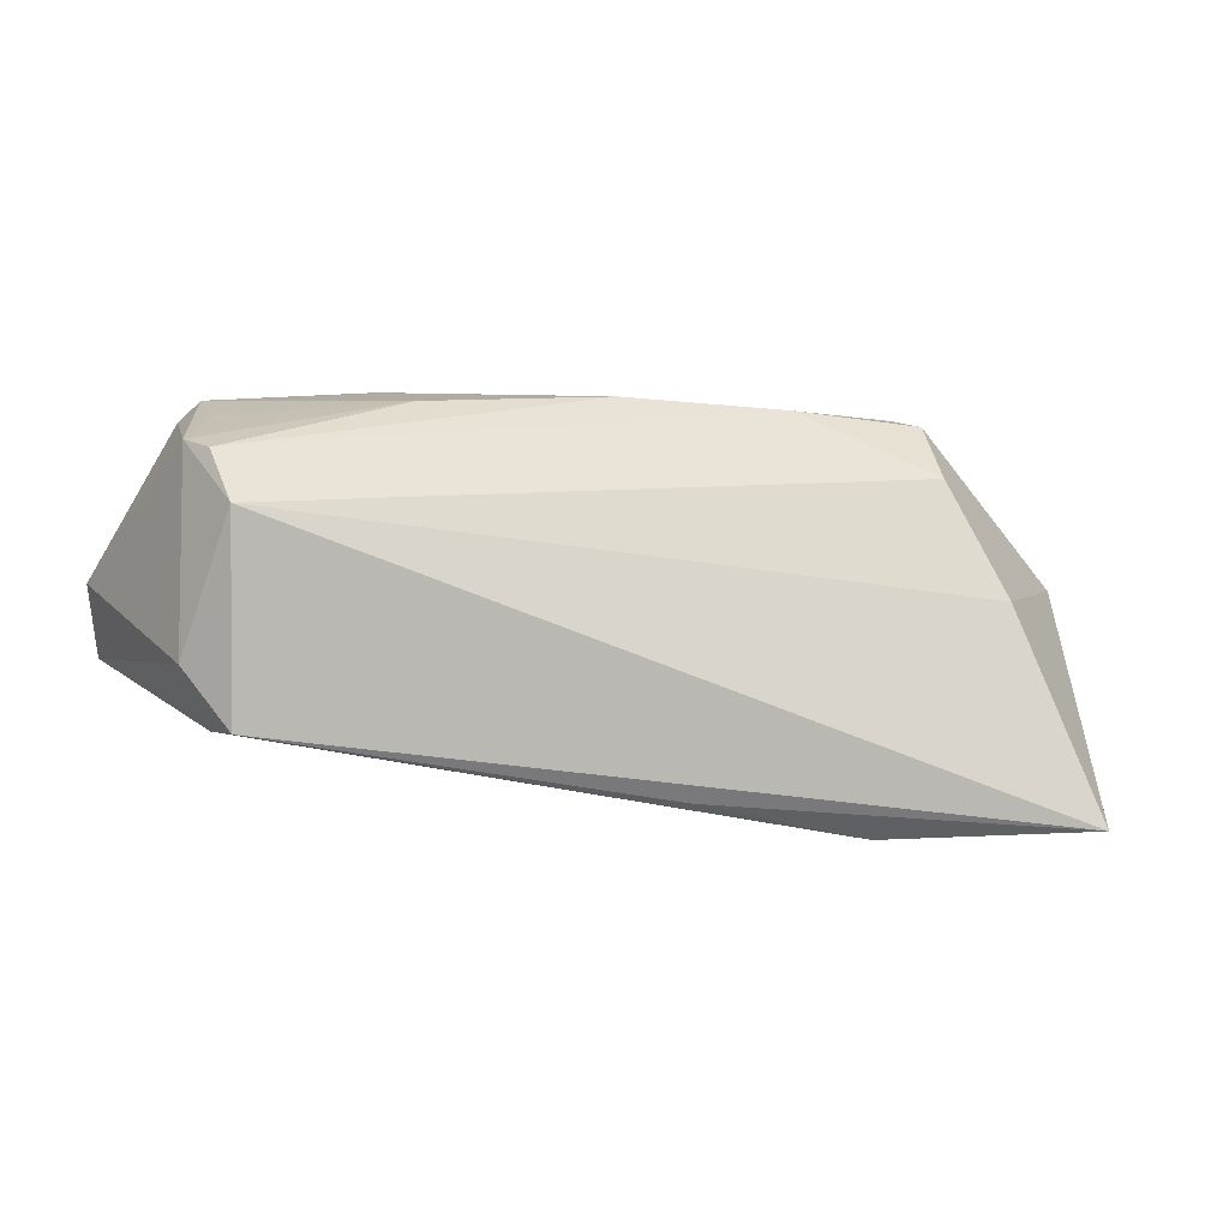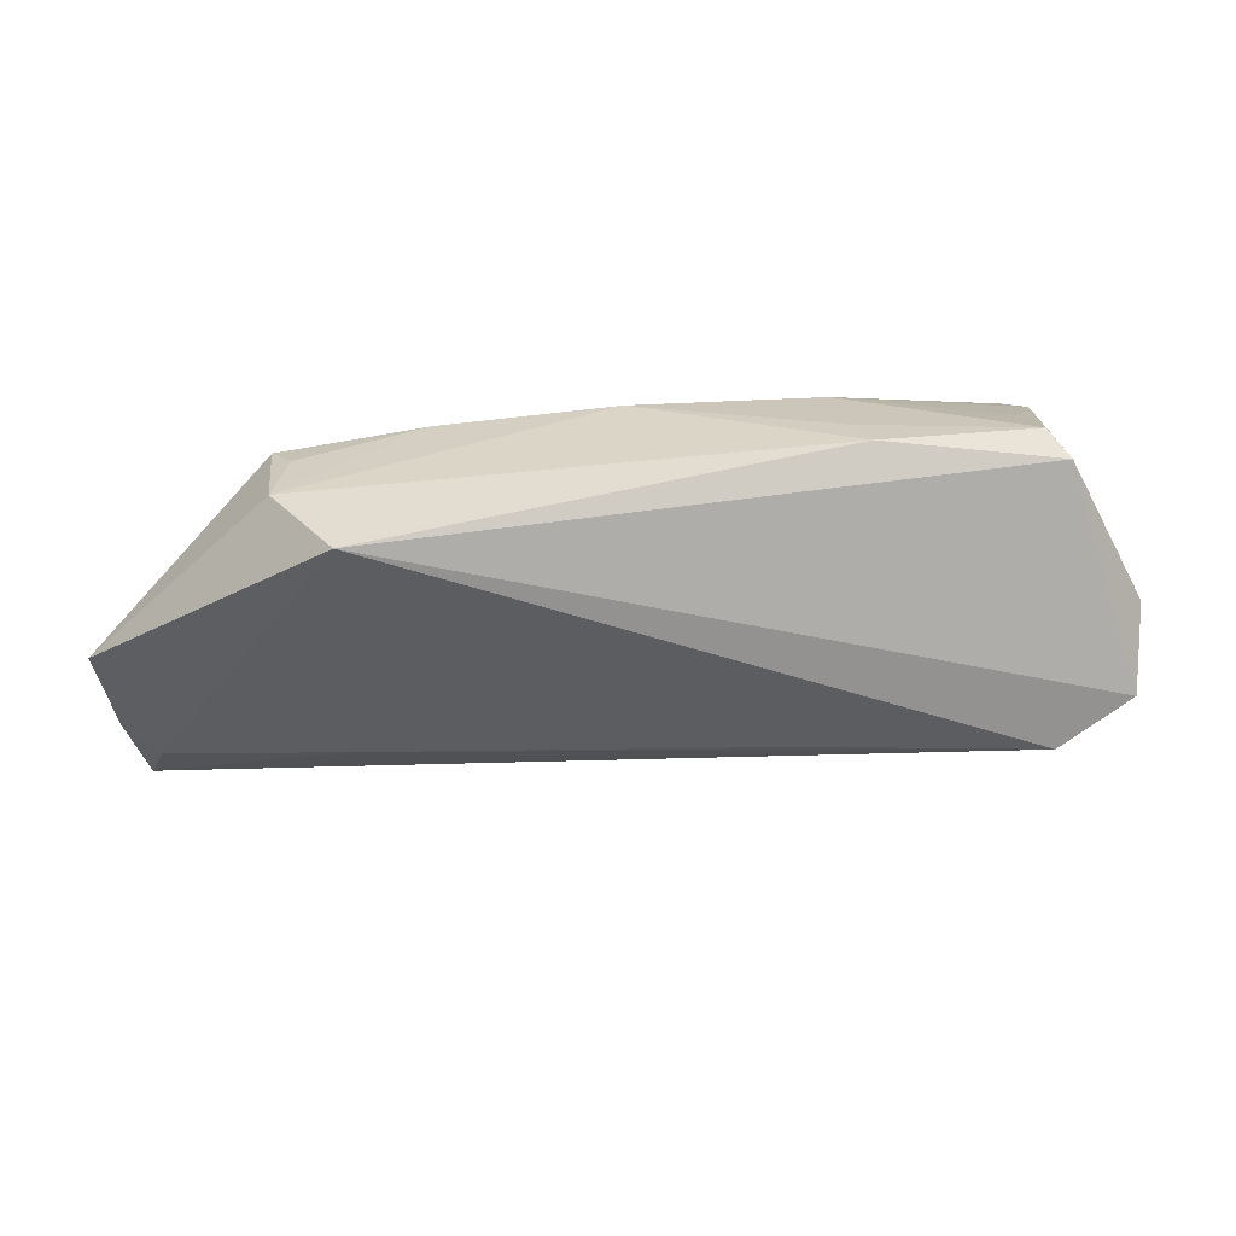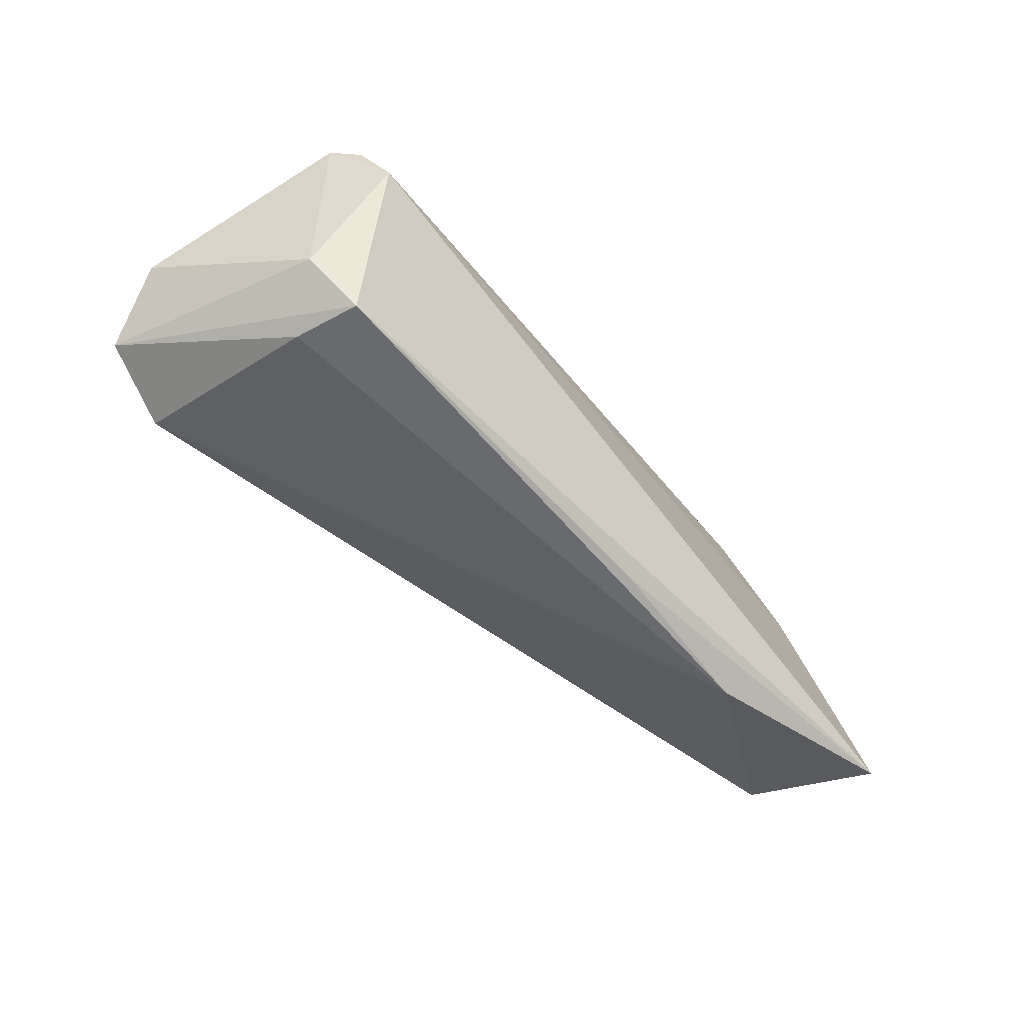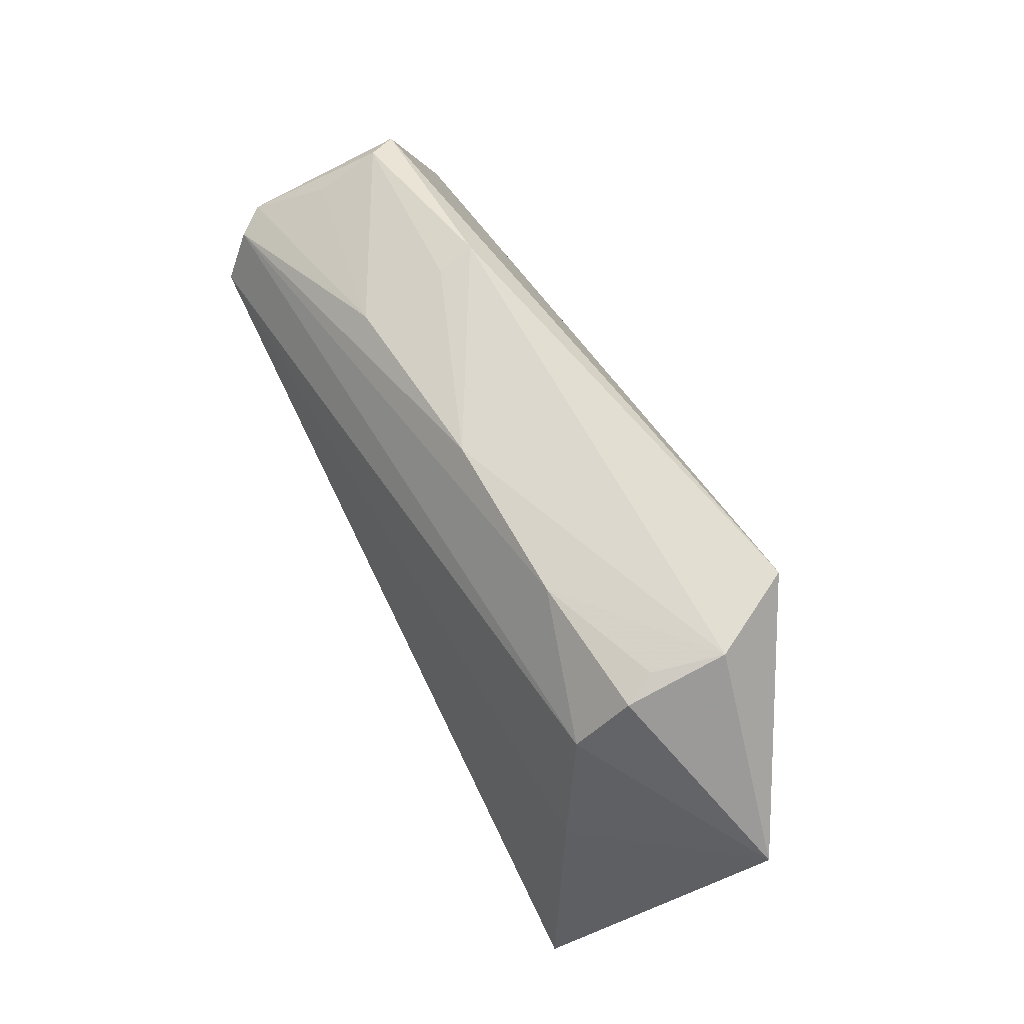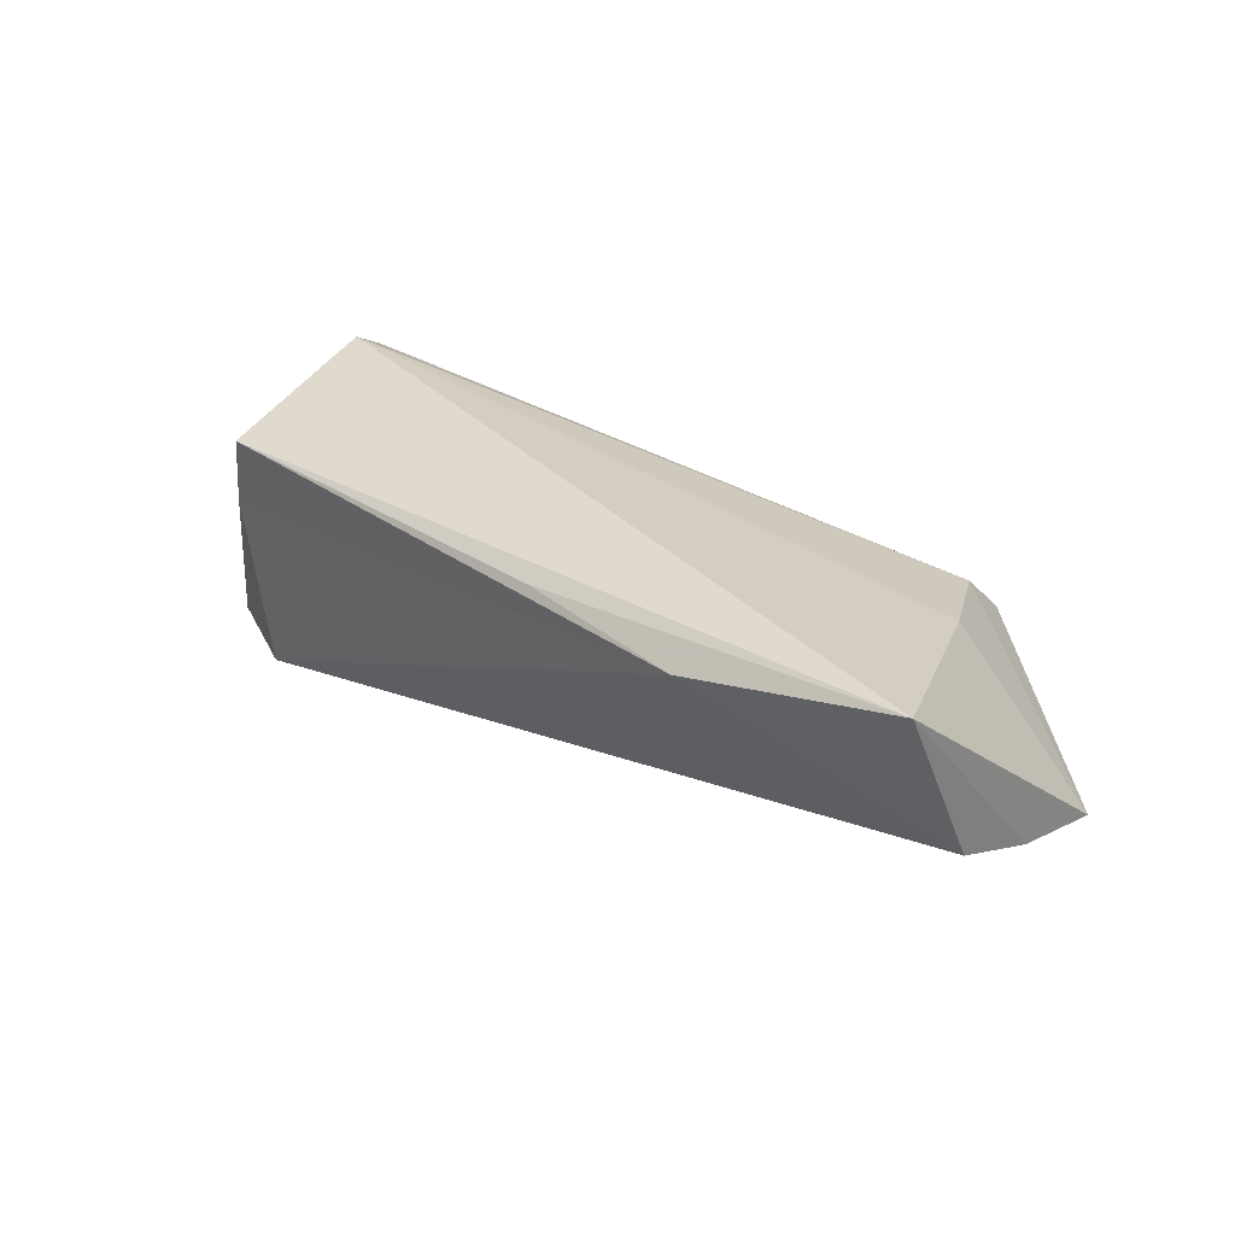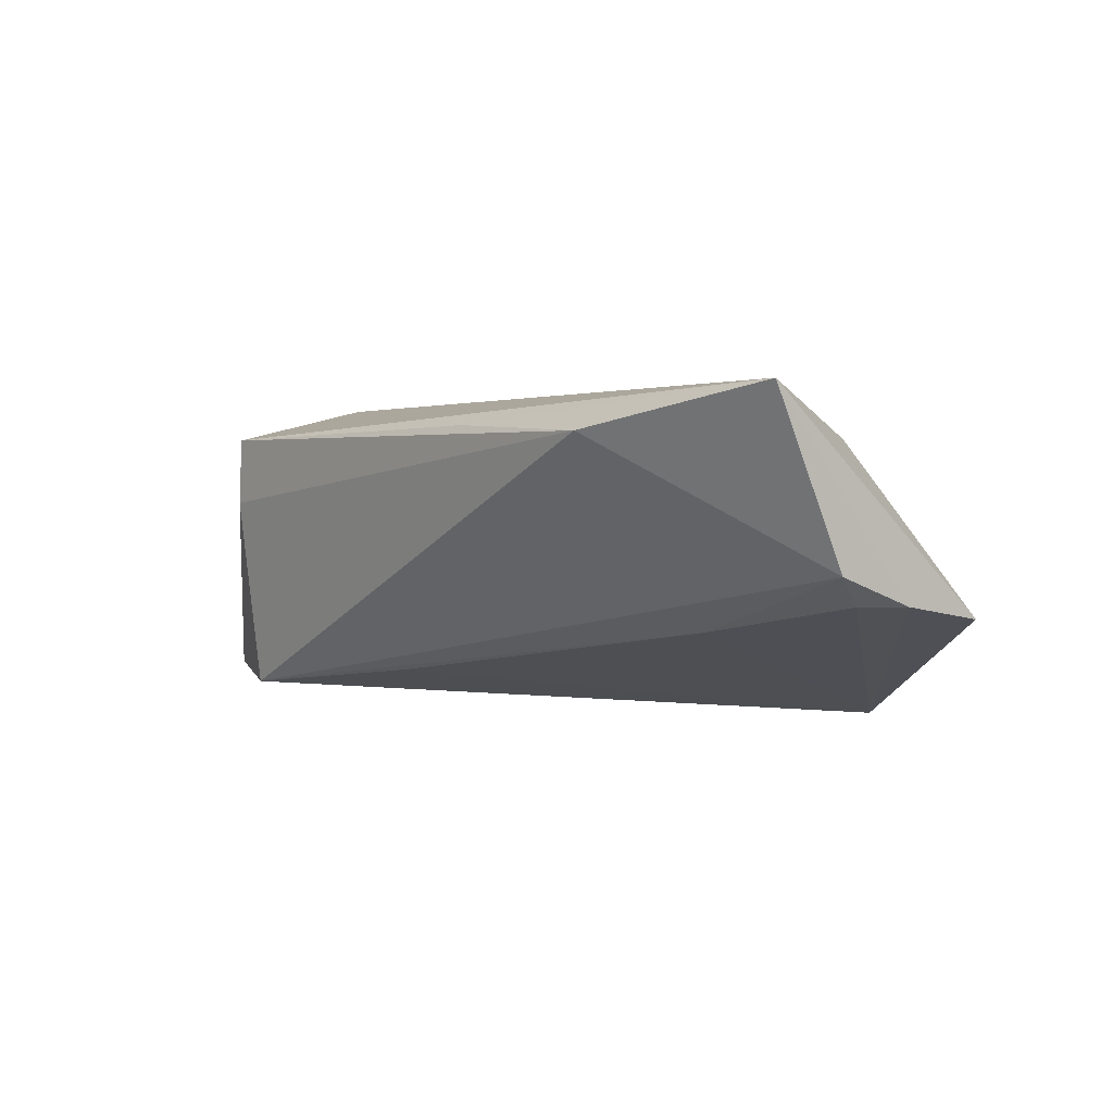
<metadata>
{"format":"obj","ext":"obj","renderer":"f3d","projection":"perspective","resolution":1024,"background":"white","views":[{"elev":-4.7,"azim":-17.2,"up":"+Y"},{"elev":35.1,"azim":171.6,"up":"+Y"},{"elev":-48.9,"azim":-49.1,"up":"+Y"},{"elev":67.4,"azim":62.6,"up":"+Y"},{"elev":31.8,"azim":35.9,"up":"+Z"},{"elev":1.9,"azim":41.3,"up":"+Z"}]}
</metadata>
<code>
v -0.02483 0.02084 0.007671
v 0.05827 -0.01845 -0.001861
v -0.05606 0.007227 -0.004452
v -0.0476 0.02175 -0.0045
v -3.309e-05 0.02308 0.005351
v -0.05145 -0.009918 0.01153
v 0.06068 -0.00841 -0.005547
v 0.06291 0.002822 -0.007414
v -0.026 0.02465 -0.009056
v -0.04986 0.01963 -0.008328
v -0.0461 -0.01748 0.01503
v -0.05152 0.01444 0.01266
v 0.05657 -0.01309 -0.005534
v -0.04723 0.006742 0.01994
v -0.05971 0.000642 -0.01077
v 0.0223 0.02267 0.004523
v 0.03831 0.02318 -0.00171
v -0.02486 0.02376 -0.00395
v 0.0345 0.02465 -0.02236
v -0.05765 -0.007589 -0.01842
v 0.05586 -0.02811 0.01994
v -0.04907 0.01315 0.01613
v 0.005508 -0.02487 0.016
v -0.01822 -0.01162 -0.01717
v -0.04769 -0.01274 -0.02055
v 0.04048 0.02185 0.002535
v 0.02792 -0.02907 0.01479
v 0.04018 0.0144 0.009501
v -0.04734 0.01862 0.00388
v 0.04664 -0.0007747 0.01398
v 0.04088 0.02465 -0.01084
v 0.03444 -0.01234 -0.009493
v -0.04727 -0.0169 0.005929
f 25 33 20
f 8 21 7
f 21 2 7
f 30 21 8
f 8 28 30
f 15 20 6
f 10 20 15
f 32 2 25
f 27 33 25
f 21 23 27
f 27 2 21
f 25 2 27
f 11 20 33
f 11 6 20
f 33 27 11
f 11 27 23
f 11 23 21
f 26 28 8
f 8 31 26
f 9 31 19
f 19 31 8
f 25 20 19
f 20 10 19
f 19 10 9
f 8 7 19
f 3 10 15
f 10 3 12
f 12 3 15
f 15 6 12
f 6 11 14
f 22 12 14
f 14 12 6
f 14 11 21
f 21 30 14
f 14 28 22
f 14 30 28
f 5 31 9
f 24 32 25
f 25 19 24
f 24 19 32
f 13 19 7
f 32 19 13
f 13 7 2
f 2 32 13
f 4 12 29
f 10 12 4
f 9 10 4
f 31 5 16
f 28 26 16
f 22 28 16
f 16 5 22
f 18 5 9
f 9 4 18
f 1 4 29
f 29 12 1
f 5 18 1
f 1 18 4
f 1 12 22
f 22 5 1
f 17 26 31
f 31 16 17
f 17 16 26

</code>
